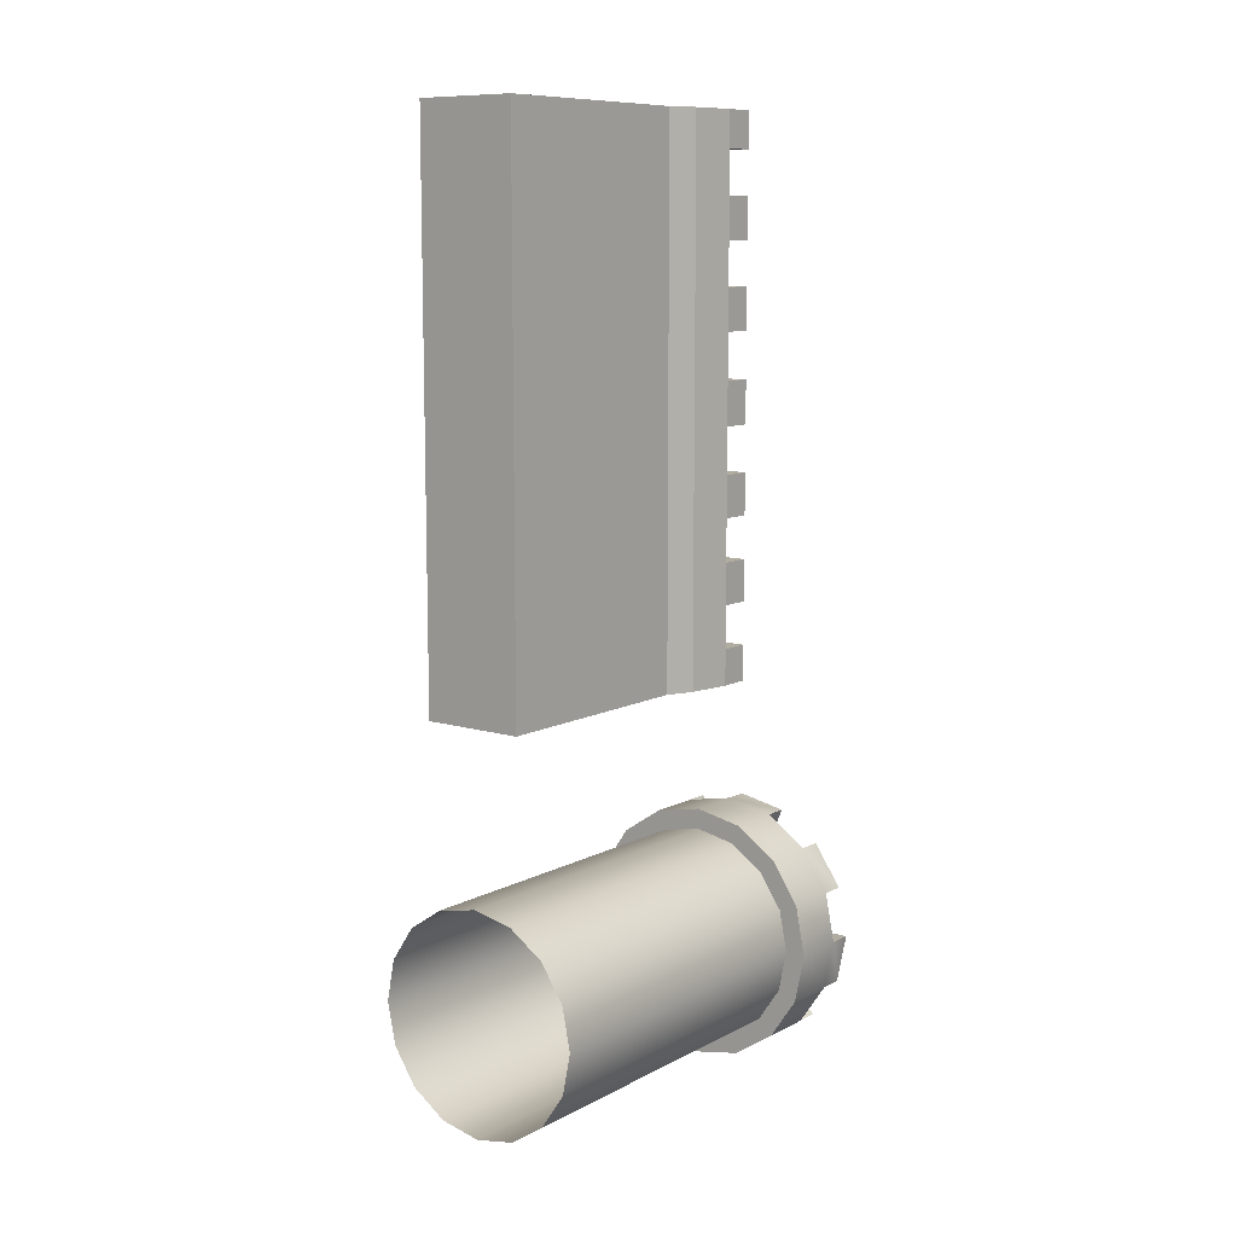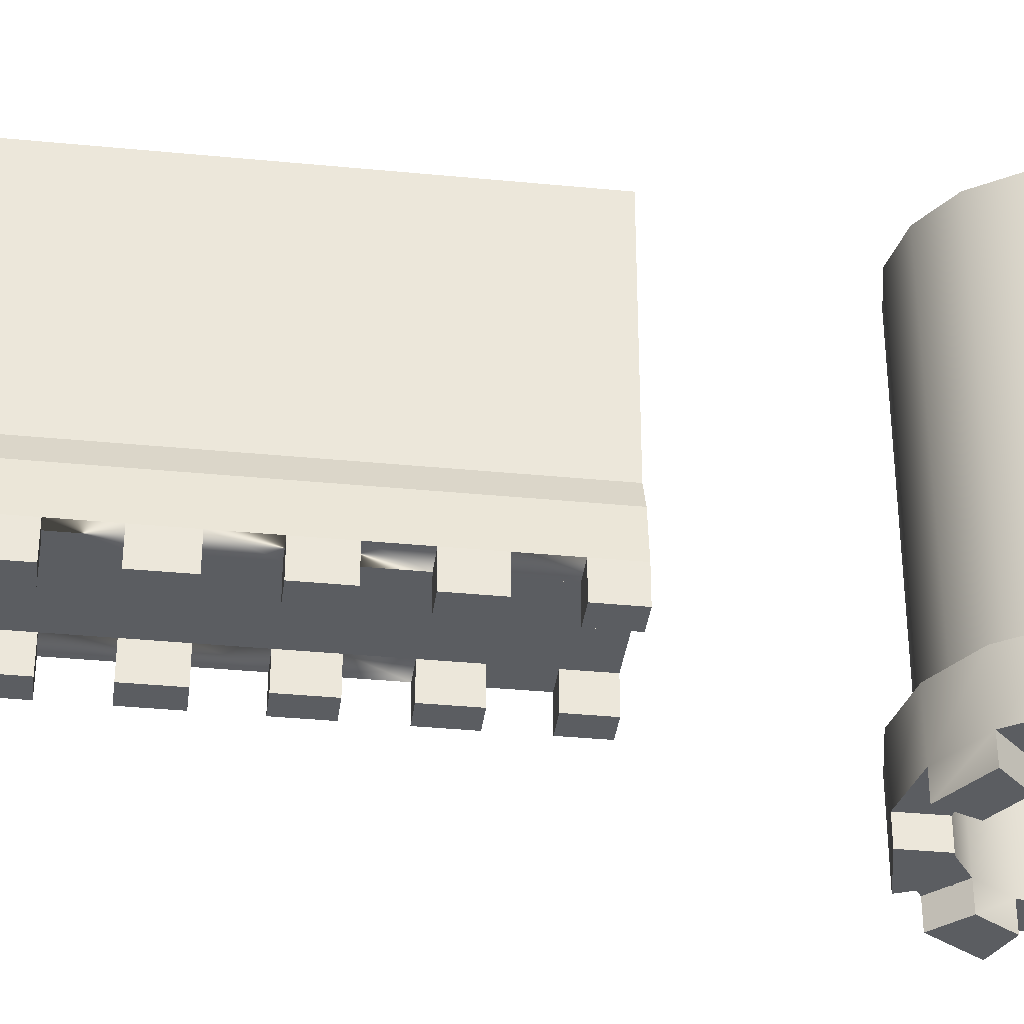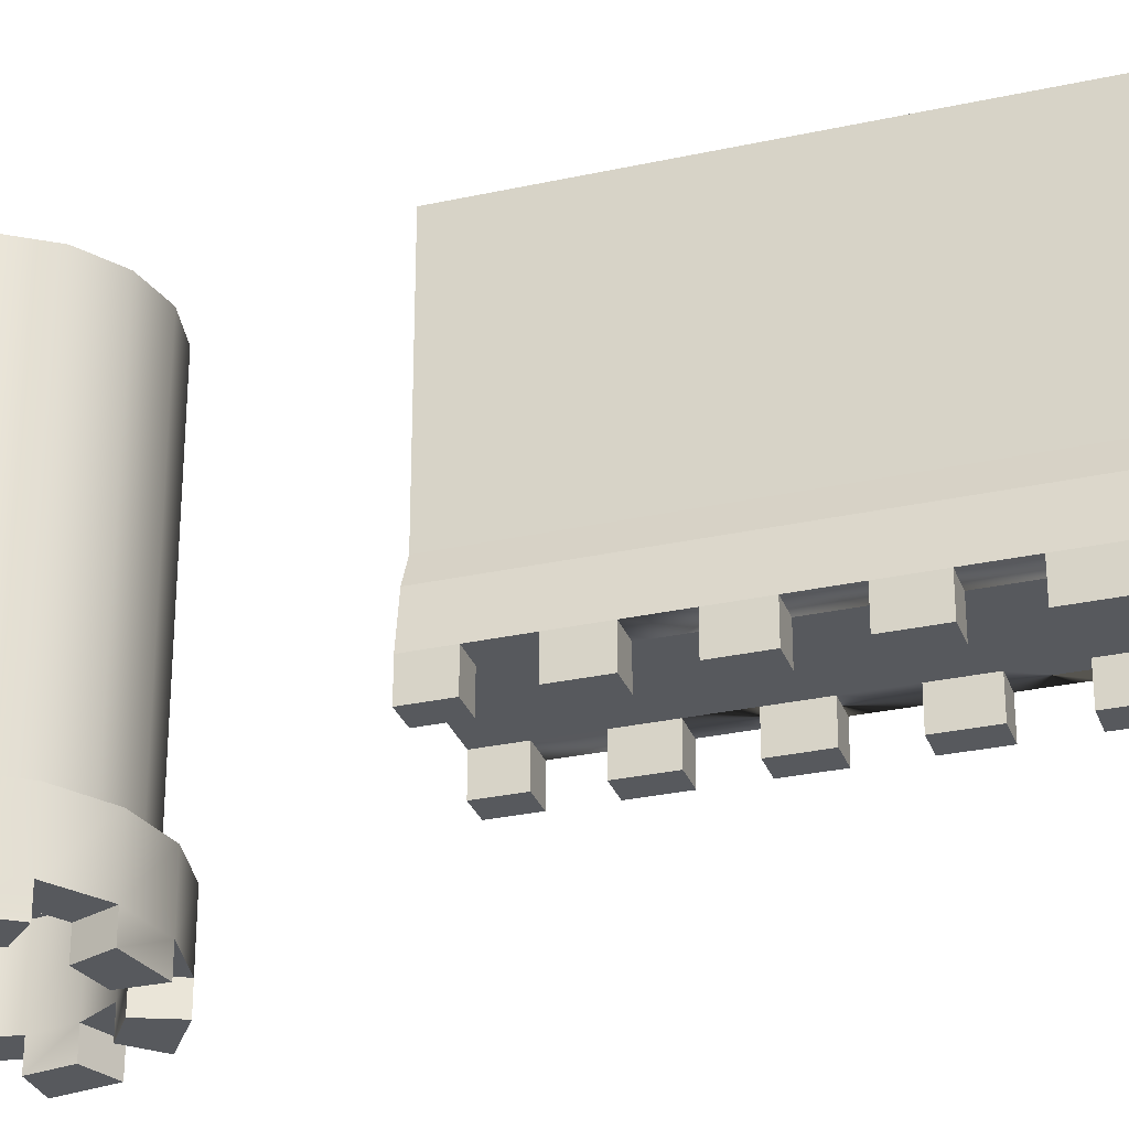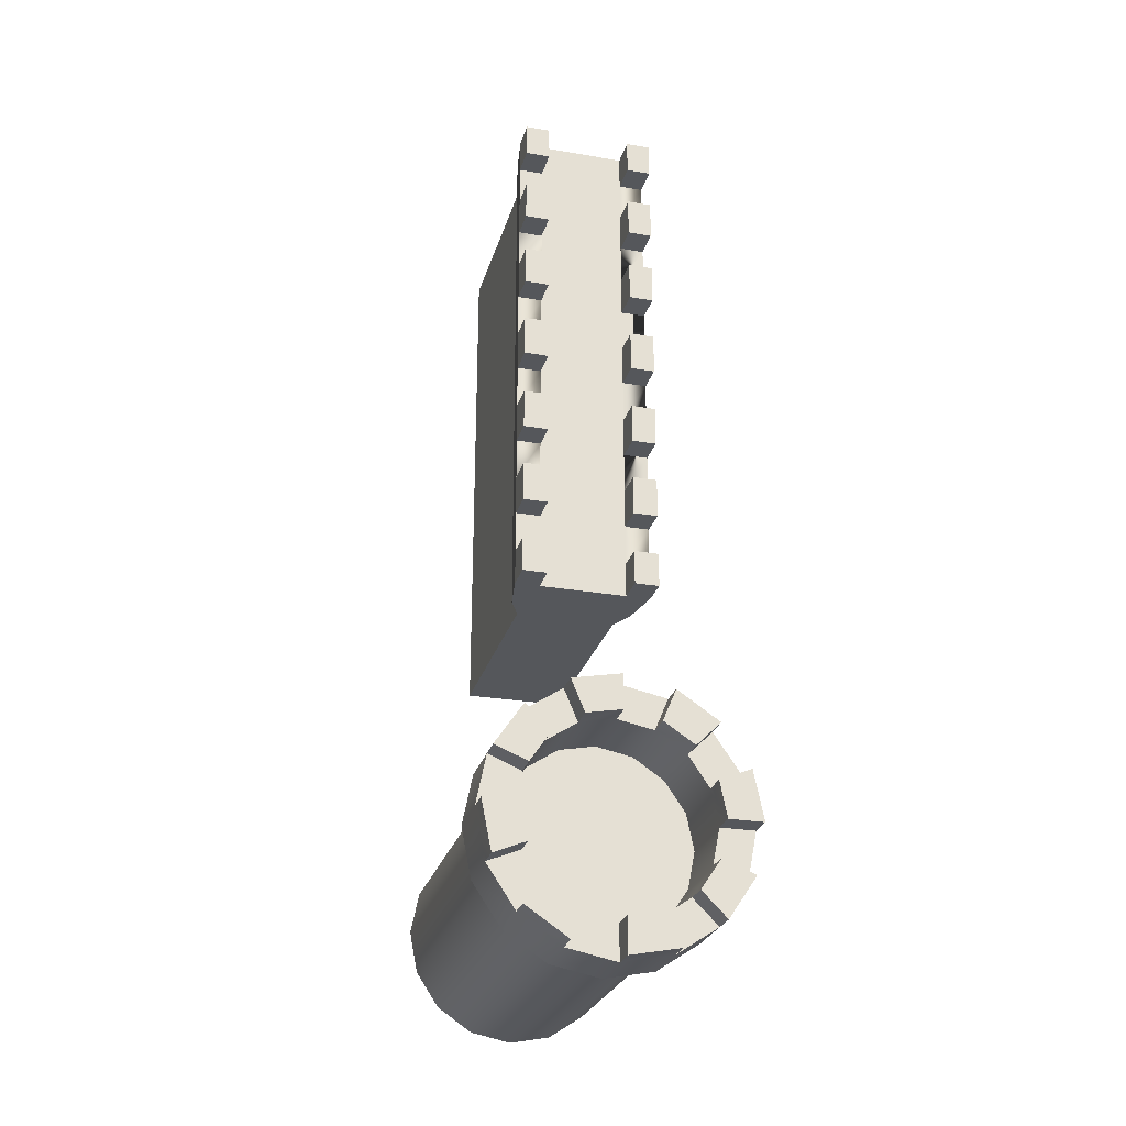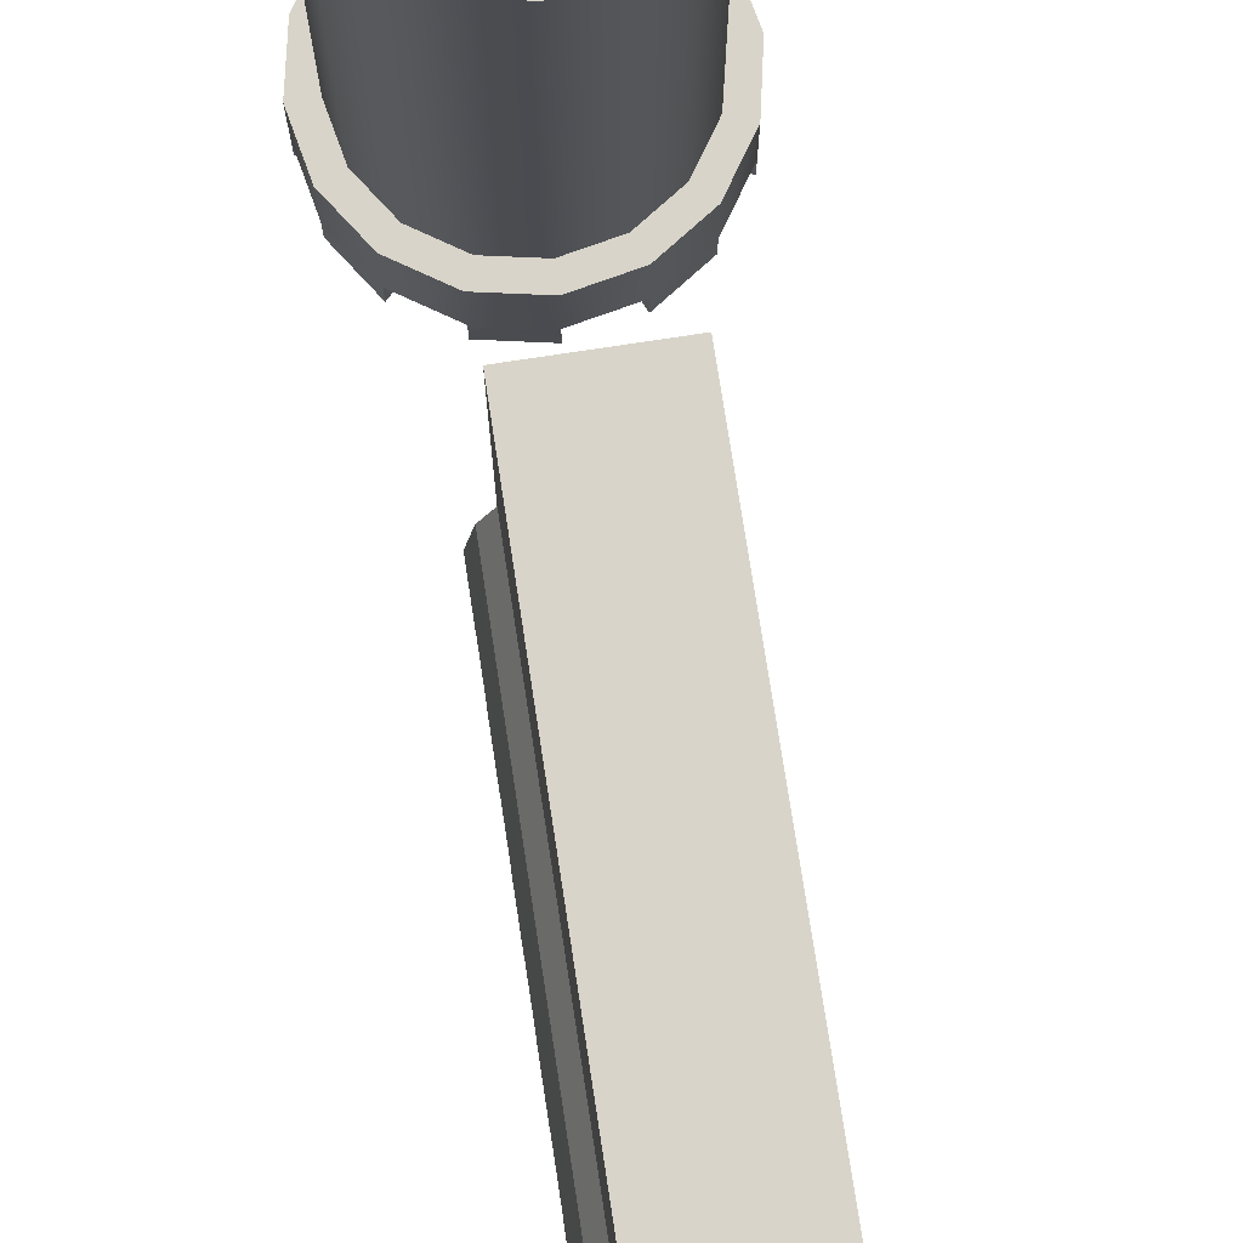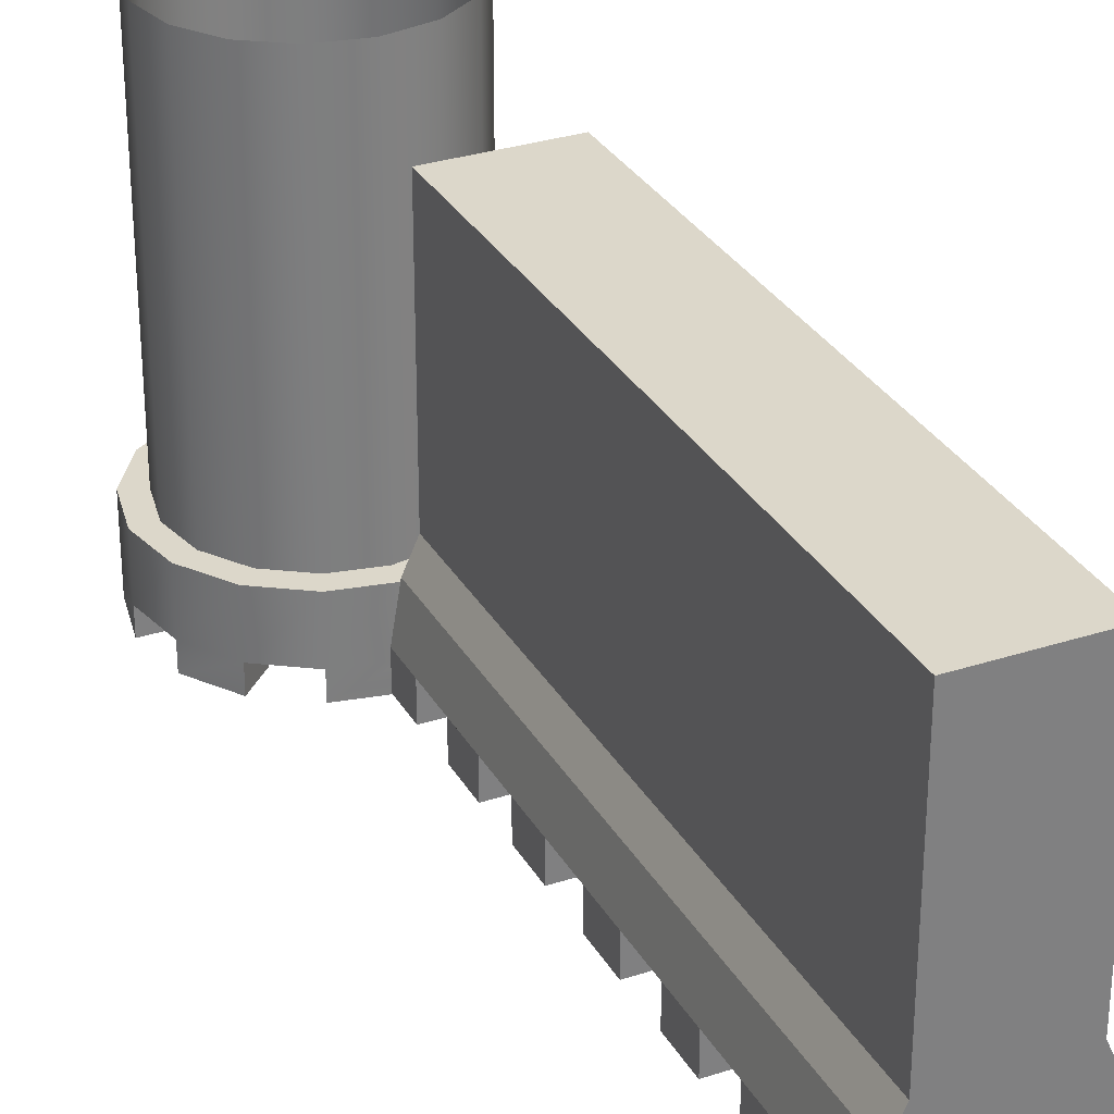
<metadata>
{"format":"obj","ext":"obj","renderer":"f3d","projection":"perspective","resolution":1024,"background":"white","views":[{"elev":9.9,"azim":-142.5,"up":"+Z"},{"elev":-35.8,"azim":82.7,"up":"+Y"},{"elev":-29.4,"azim":-72.0,"up":"+Y"},{"elev":-26.7,"azim":-15.0,"up":"+Z"},{"elev":75.3,"azim":-8.7,"up":"+Y"},{"elev":30.8,"azim":-25.1,"up":"+Y"}]}
</metadata>
<code>
o pCube1_Untitled.001
v -20.36 -122.4 -4.599
v 19.24 -122.4 -4.599
v 19.24 -122.4 235.8
v -20.36 -122.4 235.8
v -31.49 -122.4 235.8
v 30.37 -122.4 235.8
v 27.09 -103.2 235.8
v -28.2 -103.2 235.8
v -23.05 6.042 235.8
v 21.93 6.042 235.8
v 21.93 6.042 -4.599
v -23.05 6.042 -4.599
v 27.09 -103.2 -4.599
v 30.37 -122.4 -4.599
v -28.2 -103.2 -4.599
v -31.49 -122.4 -4.599
v -23.05 -91.95 -4.599
v -23.05 -91.95 235.8
v 21.93 -91.95 -4.599
v 21.93 -91.95 235.8
v -31.49 -122.4 -4.599
v 30.37 -122.4 -4.599
v 30.37 -135.9 106.1
v 30.37 -135.9 125.1
v 19.24 -135.9 125.1
v 19.24 -135.9 106.1
v -31.49 -135.9 125.1
v -31.49 -135.9 106.1
v -20.36 -135.9 106.1
v -20.36 -135.9 125.1
v 30.37 -122.4 220
v 30.37 -122.4 11.23
v 30.37 -135.9 235.8
v 19.24 -135.9 235.8
v 19.24 -135.9 220
v 30.37 -135.9 220
v 19.24 -122.4 11.23
v 19.24 -122.4 220
v 19.24 -135.9 -4.599
v 30.37 -135.9 -4.599
v 30.37 -135.9 11.23
v 19.24 -135.9 11.23
v -31.49 -122.4 11.23
v -31.49 -122.4 220
v -31.49 -135.9 -4.599
v -20.36 -135.9 -4.599
v -20.36 -135.9 11.23
v -31.49 -135.9 11.23
v -20.36 -122.4 220
v -20.36 -122.4 11.23
v -20.36 -135.9 235.8
v -31.49 -135.9 235.8
v -31.49 -135.9 220
v -20.36 -135.9 220
v 30.37 -122.4 201.1
v 30.37 -122.4 30.16
v 19.24 -122.4 201.1
v 19.24 -122.4 30.16
v -31.49 -122.4 30.16
v -31.49 -122.4 201.1
v -20.36 -122.4 30.16
v -20.36 -122.4 201.1
v 30.37 -122.4 182.7
v 30.37 -122.4 48.5
v 30.37 -135.9 201.1
v 19.24 -135.9 201.1
v 19.24 -135.9 182.7
v 30.37 -135.9 182.7
v 19.24 -122.4 48.5
v 19.24 -122.4 182.7
v 19.24 -135.9 30.16
v 30.37 -135.9 30.16
v 30.37 -135.9 48.5
v 19.24 -135.9 48.5
v -31.49 -122.4 48.5
v -31.49 -122.4 182.7
v -31.49 -135.9 30.16
v -20.36 -135.9 30.16
v -20.36 -135.9 48.5
v -31.49 -135.9 48.5
v -20.36 -122.4 182.7
v -20.36 -122.4 48.5
v -20.36 -135.9 201.1
v -31.49 -135.9 201.1
v -31.49 -135.9 182.7
v -20.36 -135.9 182.7
v 30.37 -122.4 163.9
v 30.37 -122.4 67.38
v 19.24 -122.4 163.9
v 19.24 -122.4 67.38
v -31.49 -122.4 67.38
v -31.49 -122.4 163.9
v -20.36 -122.4 67.38
v -20.36 -122.4 163.9
v 30.37 -122.4 145.5
v 30.37 -122.4 85.77
v 30.37 -135.9 163.9
v 19.24 -135.9 163.9
v 19.24 -135.9 145.5
v 30.37 -135.9 145.5
v 19.24 -122.4 85.77
v 19.24 -122.4 145.5
v 19.24 -135.9 67.38
v 30.37 -135.9 67.38
v 30.37 -135.9 85.77
v 19.24 -135.9 85.77
v -31.49 -122.4 85.77
v -31.49 -122.4 145.5
v -31.49 -135.9 67.38
v -20.36 -135.9 67.38
v -20.36 -135.9 85.77
v -31.49 -135.9 85.77
v -20.36 -122.4 145.5
v -20.36 -122.4 85.77
v -20.36 -135.9 163.9
v -31.49 -135.9 163.9
v -31.49 -135.9 145.5
v -20.36 -135.9 145.5
v 30.37 -122.4 125.1
v 30.37 -122.4 106.1
v 19.24 -122.4 125.1
v 19.24 -122.4 106.1
v -31.49 -122.4 106.1
v -31.49 -122.4 125.1
v -20.36 -122.4 106.1
v -20.36 -122.4 125.1
f 1 2 3 4
f 5 6 7 8
f 9 10 11 12
f 13 7 6 14
f 8 15 16 5
f 9 12 17 18
f 12 11 19 17
f 11 10 20 19
f 18 20 10 9
f 21 22 14 16
f 20 18 8 7
f 19 20 7 13
f 18 17 15 8
f 16 14 2 1
f 23 24 25 26
f 6 5 4 3
f 27 28 29 30
f 14 6 31 32
f 33 34 35 36
f 3 2 37 38
f 39 40 41 42
f 5 16 43 44
f 45 46 47 48
f 1 4 49 50
f 51 52 53 54
f 32 31 55 56
f 31 38 57 55
f 38 37 58 57
f 37 32 56 58
f 44 43 59 60
f 43 50 61 59
f 50 49 62 61
f 49 44 60 62
f 56 55 63 64
f 65 66 67 68
f 57 58 69 70
f 71 72 73 74
f 60 59 75 76
f 77 78 79 80
f 61 62 81 82
f 83 84 85 86
f 64 63 87 88
f 63 70 89 87
f 70 69 90 89
f 69 64 88 90
f 76 75 91 92
f 75 82 93 91
f 82 81 94 93
f 81 76 92 94
f 88 87 95 96
f 97 98 99 100
f 89 90 101 102
f 103 104 105 106
f 92 91 107 108
f 109 110 111 112
f 93 94 113 114
f 115 116 117 118
f 96 95 119 120
f 95 102 121 119
f 102 101 122 121
f 101 96 120 122
f 108 107 123 124
f 107 114 125 123
f 114 113 126 125
f 113 108 124 126
f 120 119 24 23
f 119 121 25 24
f 121 122 26 25
f 122 120 23 26
f 124 123 28 27
f 123 125 29 28
f 125 126 30 29
f 126 124 27 30
f 6 3 34 33
f 3 38 35 34
f 38 31 36 35
f 31 6 33 36
f 2 14 40 39
f 14 32 41 40
f 32 37 42 41
f 37 2 39 42
f 16 1 46 45
f 1 50 47 46
f 50 43 48 47
f 43 16 45 48
f 4 5 52 51
f 5 44 53 52
f 44 49 54 53
f 49 4 51 54
f 55 57 66 65
f 57 70 67 66
f 70 63 68 67
f 63 55 65 68
f 58 56 72 71
f 56 64 73 72
f 64 69 74 73
f 69 58 71 74
f 59 61 78 77
f 61 82 79 78
f 82 75 80 79
f 75 59 77 80
f 62 60 84 83
f 60 76 85 84
f 76 81 86 85
f 81 62 83 86
f 87 89 98 97
f 89 102 99 98
f 102 95 100 99
f 95 87 97 100
f 90 88 104 103
f 88 96 105 104
f 96 101 106 105
f 101 90 103 106
f 91 93 110 109
f 93 114 111 110
f 114 107 112 111
f 107 91 109 112
f 94 92 116 115
f 92 108 117 116
f 108 113 118 117
f 113 94 115 118
f 19 13 15 17
f 16 15 13 14
o pCylinder1_Untitled
v 44.01 5.771 -107.9
v 33.57 5.771 -92.3
v 33.57 -146.6 -92.3
v 44.01 -146.6 -107.9
v 17.94 5.771 -81.86
v 17.94 -146.6 -81.86
v -0.4936 5.771 -78.19
v -0.4936 -146.6 -78.19
v -18.93 5.771 -81.86
v -18.93 -146.6 -81.86
v -34.55 5.771 -92.3
v -34.55 -146.6 -92.3
v -45 5.771 -107.9
v -45 -146.6 -107.9
v -48.66 5.771 -126.4
v -48.66 -146.6 -126.4
v -45 5.771 -144.8
v -45 -146.6 -144.8
v -34.55 5.771 -160.4
v -34.55 -146.6 -160.4
v -18.93 5.771 -170.9
v -18.93 -146.6 -170.9
v -0.4936 5.771 -174.5
v -0.4936 -146.6 -174.5
v 17.94 5.771 -170.9
v 17.94 -146.6 -170.9
v 33.57 5.771 -160.4
v 33.57 -146.6 -160.4
v 44.01 5.771 -144.8
v 44.01 -146.6 -144.8
v 47.68 5.771 -126.4
v 47.68 -146.6 -126.4
v 38.24 -139.9 -110.3
v 29.15 -139.9 -96.71
v -0.4936 -139.9 -126.4
v 15.55 -139.9 -87.62
v -0.4936 -139.9 -84.43
v -16.54 -139.9 -87.62
v -30.14 -139.9 -96.71
v -39.23 -139.9 -110.3
v -42.42 -139.9 -126.4
v -39.23 -139.9 -142.4
v -30.14 -139.9 -156
v -16.54 -139.9 -165.1
v -0.4936 -139.9 -168.3
v 15.55 -139.9 -165.1
v 29.15 -139.9 -156
v 38.24 -139.9 -142.4
v 41.43 -139.9 -126.4
v 40.1 -146.6 -85.77
v 52.54 -146.6 -104.4
v 21.48 -146.6 -73.32
v -0.4936 -146.6 -68.95
v -22.46 -146.6 -73.32
v -41.09 -146.6 -85.77
v -53.53 -146.6 -104.4
v -57.9 -146.6 -126.4
v -53.53 -146.6 -148.3
v -41.09 -146.6 -167
v -22.46 -146.6 -179.4
v -0.4936 -146.6 -183.8
v 21.48 -146.6 -179.4
v 40.1 -146.6 -167
v 52.54 -146.6 -148.3
v 56.91 -146.6 -126.4
v 40.1 -171 -85.77
v 52.54 -171 -104.4
v 21.48 -171 -73.32
v -0.4936 -171 -68.95
v -22.46 -171 -73.32
v -41.09 -171 -85.77
v -53.53 -171 -104.4
v -57.9 -171 -126.4
v -53.53 -171 -148.3
v -41.09 -171 -167
v -22.46 -171 -179.4
v -0.4936 -171 -183.8
v 21.48 -171 -179.4
v 40.1 -171 -167
v 52.54 -171 -148.3
v 56.91 -171 -126.4
v 29.15 -171 -96.71
v 38.24 -171 -110.3
v 40.1 -181.7 -85.77
v 21.48 -181.7 -73.32
v 15.55 -181.7 -87.62
v 29.15 -181.7 -96.71
v -0.4936 -171 -84.43
v 15.55 -171 -87.62
v -0.4936 -181.7 -68.95
v -22.46 -181.7 -73.32
v -16.54 -181.7 -87.62
v -0.4936 -181.7 -84.43
v -30.14 -171 -96.71
v -16.54 -171 -87.62
v -41.09 -181.7 -85.77
v -53.53 -181.7 -104.4
v -39.23 -181.7 -110.3
v -30.14 -181.7 -96.71
v -42.42 -171 -126.4
v -39.23 -171 -110.3
v -57.9 -181.7 -126.4
v -53.53 -181.7 -148.3
v -39.23 -181.7 -142.4
v -42.42 -181.7 -126.4
v -30.14 -171 -156
v -39.23 -171 -142.4
v -41.09 -181.7 -167
v -22.46 -181.7 -179.4
v -16.54 -181.7 -165.1
v -30.14 -181.7 -156
v -0.4936 -171 -168.3
v -16.54 -171 -165.1
v -0.4936 -181.7 -183.8
v 21.48 -181.7 -179.4
v 15.55 -181.7 -165.1
v -0.4936 -181.7 -168.3
v 29.15 -171 -156
v 15.55 -171 -165.1
v 40.1 -181.7 -167
v 52.54 -181.7 -148.3
v 38.24 -181.7 -142.4
v 29.15 -181.7 -156
v 41.43 -171 -126.4
v 38.24 -171 -142.4
v 56.91 -181.7 -126.4
v 52.54 -181.7 -104.4
v 38.24 -181.7 -110.3
v 41.43 -181.7 -126.4
f 127 128 129 130
f 128 131 132 129
f 131 133 134 132
f 133 135 136 134
f 135 137 138 136
f 137 139 140 138
f 139 141 142 140
f 141 143 144 142
f 143 145 146 144
f 145 147 148 146
f 147 149 150 148
f 149 151 152 150
f 151 153 154 152
f 153 155 156 154
f 155 157 158 156
f 157 127 130 158
f 159 160 161
f 160 162 161
f 162 163 161
f 163 164 161
f 164 165 161
f 165 166 161
f 166 167 161
f 167 168 161
f 168 169 161
f 169 170 161
f 170 171 161
f 171 172 161
f 172 173 161
f 173 174 161
f 174 175 161
f 175 159 161
f 130 129 176 177
f 129 132 178 176
f 132 134 179 178
f 134 136 180 179
f 136 138 181 180
f 138 140 182 181
f 140 142 183 182
f 142 144 184 183
f 144 146 185 184
f 146 148 186 185
f 148 150 187 186
f 150 152 188 187
f 152 154 189 188
f 154 156 190 189
f 156 158 191 190
f 158 130 177 191
f 177 176 192 193
f 176 178 194 192
f 178 179 195 194
f 179 180 196 195
f 180 181 197 196
f 181 182 198 197
f 182 183 199 198
f 183 184 200 199
f 184 185 201 200
f 185 186 202 201
f 186 187 203 202
f 187 188 204 203
f 188 189 205 204
f 189 190 206 205
f 190 191 207 206
f 191 177 193 207
f 193 192 208 209
f 210 211 212 213
f 194 195 214 215
f 216 217 218 219
f 196 197 220 221
f 222 223 224 225
f 198 199 226 227
f 228 229 230 231
f 200 201 232 233
f 234 235 236 237
f 202 203 238 239
f 240 241 242 243
f 204 205 244 245
f 246 247 248 249
f 206 207 250 251
f 252 253 254 255
f 209 208 160 159
f 208 215 162 160
f 215 214 163 162
f 214 221 164 163
f 221 220 165 164
f 220 227 166 165
f 227 226 167 166
f 226 233 168 167
f 233 232 169 168
f 232 239 170 169
f 239 238 171 170
f 238 245 172 171
f 245 244 173 172
f 244 251 174 173
f 251 250 175 174
f 250 209 159 175
f 192 194 211 210
f 194 215 212 211
f 215 208 213 212
f 208 192 210 213
f 195 196 217 216
f 196 221 218 217
f 221 214 219 218
f 214 195 216 219
f 197 198 223 222
f 198 227 224 223
f 227 220 225 224
f 220 197 222 225
f 199 200 229 228
f 200 233 230 229
f 233 226 231 230
f 226 199 228 231
f 201 202 235 234
f 202 239 236 235
f 239 232 237 236
f 232 201 234 237
f 203 204 241 240
f 204 245 242 241
f 245 238 243 242
f 238 203 240 243
f 205 206 247 246
f 206 251 248 247
f 251 244 249 248
f 244 205 246 249
f 207 193 253 252
f 193 209 254 253
f 209 250 255 254
f 250 207 252 255

</code>
